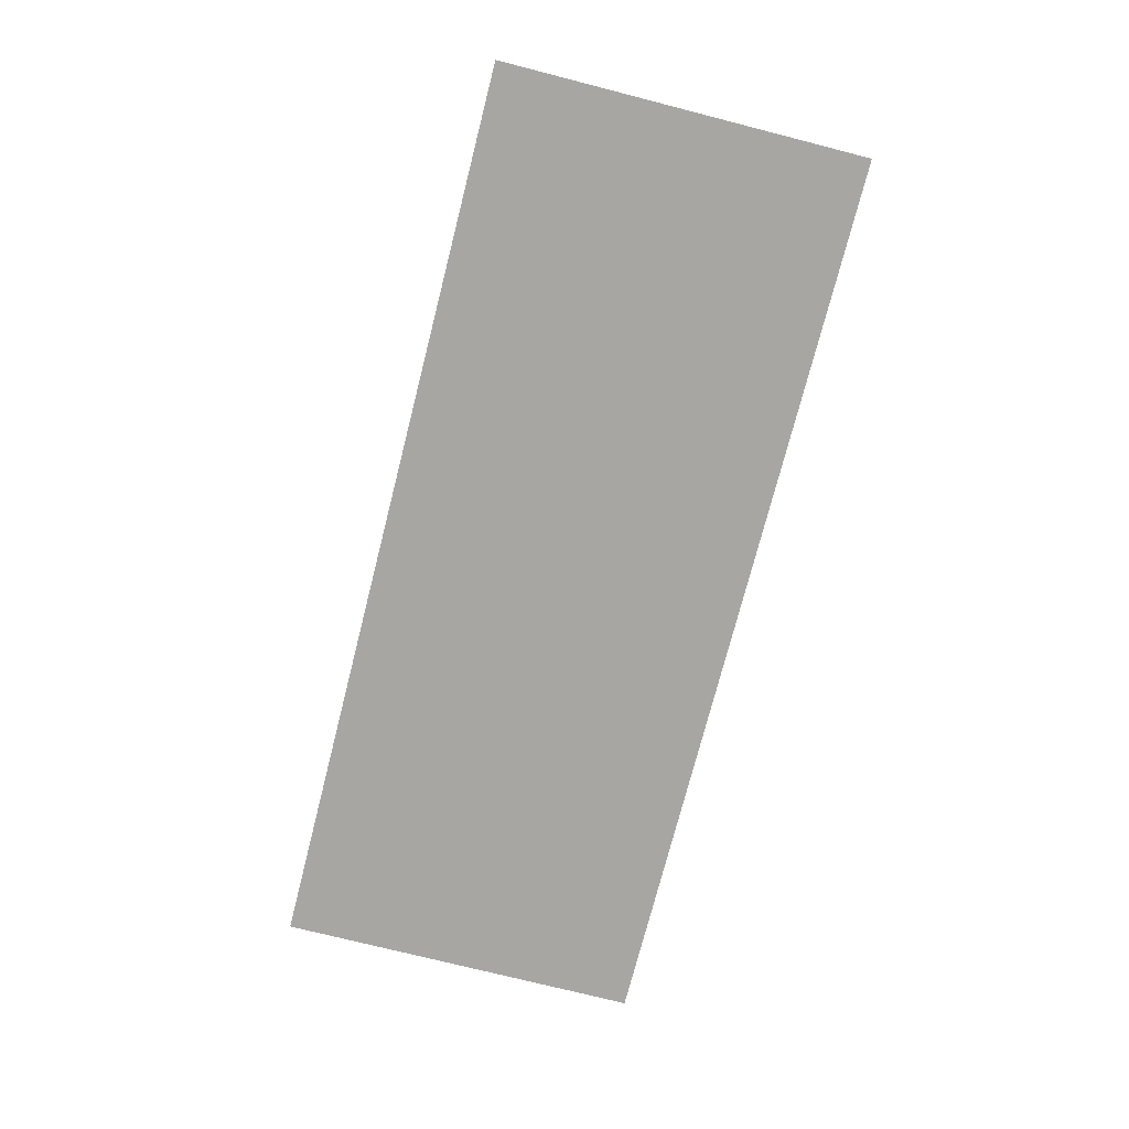
<metadata>
{"format":"obj","ext":"obj","renderer":"f3d","projection":"perspective","resolution":1024,"background":"white","views":[{"elev":-74.2,"azim":-104.3,"up":"+Z"}]}
</metadata>
<code>
v 0 -1 0
v -1 -1 0
v -1 0 0
v 0 0 0
v -2 -1 0
v -2 0 0
v -3 -1 0
v -3 0 0
v -4 -1 0
v -4 0 0
v -5 -1 0
v -5 0 0
v -6 -1 0
v -6 0 0
v -7 -1 0
v -7 0 0
v -8 -1 0
v -8 0 0
v -9 -1 0
v -9 0 0
v -10 -1 0
v -10 0 0
v -11 -1 0
v -11 0 0
v -12 -1 0
v -12 0 0
v -13 -1 0
v -13 0 0
v -14 -1 0
v -14 0 0
v -15 -1 0
v -15 0 0
v -16 -1 0
v -16 0 0
v -17 -1 0
v -17 0 0
v -18 -1 0
v -18 0 0
v -19 -1 0
v -19 0 0
v -20 -1 0
v -20 0 0
v -21 -1 0
v -21 0 0
v -22 -1 0
v -22 0 0
v -23 -1 0
v -23 0 0
v -24 -1 0
v -24 0 0
v -25 -1 0
v -25 0 0
v -26 -1 0
v -26 0 0
v -27 -1 0
v -27 0 0
v -28 -1 0
v -28 0 0
v -29 -1 0
v -29 0 0
v -30 -1 0
v -30 0 0
v -31 -1 0
v -31 0 0
v -32 -1 0
v -32 0 0
v -33 -1 0
v -33 0 0
v -34 -1 0
v -34 0 0
v -35 -1 0
v -35 0 0
v -36 -1 0
v -36 0 0
v -37 -1 0
v -37 0 0
v -38 -1 0
v -38 0 0
v -39 -1 0
v -39 0 0
v -40 -1 0
v -40 0 0
v 0 -2 0
v -1 -2 0
v -2 -2 0
v -3 -2 0
v -4 -2 0
v -5 -2 0
v -6 -2 0
v -7 -2 0
v -8 -2 0
v -9 -2 0
v -10 -2 0
v -11 -2 0
v -12 -2 0
v -13 -2 0
v -14 -2 0
v -15 -2 0
v -16 -2 0
v -17 -2 0
v -18 -2 0
v -19 -2 0
v -20 -2 0
v -21 -2 0
v -22 -2 0
v -23 -2 0
v -24 -2 0
v -25 -2 0
v -26 -2 0
v -27 -2 0
v -28 -2 0
v -29 -2 0
v -30 -2 0
v -31 -2 0
v -32 -2 0
v -33 -2 0
v -34 -2 0
v -35 -2 0
v -36 -2 0
v -37 -2 0
v -38 -2 0
v -39 -2 0
v -40 -2 0
v 0 -3 0
v -1 -3 0
v -2 -3 0
v -3 -3 0
v -4 -3 0
v -5 -3 0
v -6 -3 0
v -7 -3 0
v -8 -3 0
v -9 -3 0
v -10 -3 0
v -11 -3 0
v -12 -3 0
v -13 -3 0
v -14 -3 0
v -15 -3 0
v -16 -3 0
v -17 -3 0
v -18 -3 0
v -19 -3 0
v -20 -3 0
v -21 -3 0
v -22 -3 0
v -23 -3 0
v -24 -3 0
v -25 -3 0
v -26 -3 0
v -27 -3 0
v -28 -3 0
v -29 -3 0
v -30 -3 0
v -31 -3 0
v -32 -3 0
v -33 -3 0
v -34 -3 0
v -35 -3 0
v -36 -3 0
v -37 -3 0
v -38 -3 0
v -39 -3 0
v -40 -3 0
v 0 -4 0
v -1 -4 0
v -2 -4 0
v -3 -4 0
v -4 -4 0
v -5 -4 0
v -6 -4 0
v -7 -4 0
v -8 -4 0
v -9 -4 0
v -10 -4 0
v -11 -4 0
v -12 -4 0
v -13 -4 0
v -14 -4 0
v -15 -4 0
v -16 -4 0
v -17 -4 0
v -18 -4 0
v -19 -4 0
v -20 -4 0
v -21 -4 0
v -22 -4 0
v -23 -4 0
v -24 -4 0
v -25 -4 0
v -26 -4 0
v -27 -4 0
v -28 -4 0
v -29 -4 0
v -30 -4 0
v -31 -4 0
v -32 -4 0
v -33 -4 0
v -34 -4 0
v -35 -4 0
v -36 -4 0
v -37 -4 0
v -38 -4 0
v -39 -4 0
v -40 -4 0
v 0 -5 0
v -1 -5 0
v -2 -5 0
v -3 -5 0
v -4 -5 0
v -5 -5 0
v -6 -5 0
v -7 -5 0
v -8 -5 0
v -9 -5 0
v -10 -5 0
v -11 -5 0
v -12 -5 0
v -13 -5 0
v -14 -5 0
v -15 -5 0
v -16 -5 0
v -17 -5 0
v -18 -5 0
v -19 -5 0
v -20 -5 0
v -21 -5 0
v -22 -5 0
v -23 -5 0
v -24 -5 0
v -25 -5 0
v -26 -5 0
v -27 -5 0
v -28 -5 0
v -29 -5 0
v -30 -5 0
v -31 -5 0
v -32 -5 0
v -33 -5 0
v -34 -5 0
v -35 -5 0
v -36 -5 0
v -37 -5 0
v -38 -5 0
v -39 -5 0
v -40 -5 0
v 0 -6 0
v -1 -6 0
v -2 -6 0
v -3 -6 0
v -4 -6 0
v -5 -6 0
v -6 -6 0
v -7 -6 0
v -8 -6 0
v -9 -6 0
v -10 -6 0
v -11 -6 0
v -12 -6 0
v -13 -6 0
v -14 -6 0
v -15 -6 0
v -16 -6 0
v -17 -6 0
v -18 -6 0
v -19 -6 0
v -20 -6 0
v -21 -6 0
v -22 -6 0
v -23 -6 0
v -24 -6 0
v -25 -6 0
v -26 -6 0
v -27 -6 0
v -28 -6 0
v -29 -6 0
v -30 -6 0
v -31 -6 0
v -32 -6 0
v -33 -6 0
v -34 -6 0
v -35 -6 0
v -36 -6 0
v -37 -6 0
v -38 -6 0
v -39 -6 0
v -40 -6 0
v 0 -7 0
v -1 -7 0
v -2 -7 0
v -3 -7 0
v -4 -7 0
v -5 -7 0
v -6 -7 0
v -7 -7 0
v -8 -7 0
v -9 -7 0
v -10 -7 0
v -11 -7 0
v -12 -7 0
v -13 -7 0
v -14 -7 0
v -15 -7 0
v -16 -7 0
v -17 -7 0
v -18 -7 0
v -19 -7 0
v -20 -7 0
v -21 -7 0
v -22 -7 0
v -23 -7 0
v -24 -7 0
v -25 -7 0
v -26 -7 0
v -27 -7 0
v -28 -7 0
v -29 -7 0
v -30 -7 0
v -31 -7 0
v -32 -7 0
v -33 -7 0
v -34 -7 0
v -35 -7 0
v -36 -7 0
v -37 -7 0
v -38 -7 0
v -39 -7 0
v -40 -7 0
v 0 -8 0
v -1 -8 0
v -2 -8 0
v -3 -8 0
v -4 -8 0
v -5 -8 0
v -6 -8 0
v -7 -8 0
v -8 -8 0
v -9 -8 0
v -10 -8 0
v -11 -8 0
v -12 -8 0
v -13 -8 0
v -14 -8 0
v -15 -8 0
v -16 -8 0
v -17 -8 0
v -18 -8 0
v -19 -8 0
v -20 -8 0
v -21 -8 0
v -22 -8 0
v -23 -8 0
v -24 -8 0
v -25 -8 0
v -26 -8 0
v -27 -8 0
v -28 -8 0
v -29 -8 0
v -30 -8 0
v -31 -8 0
v -32 -8 0
v -33 -8 0
v -34 -8 0
v -35 -8 0
v -36 -8 0
v -37 -8 0
v -38 -8 0
v -39 -8 0
v -40 -8 0
v 0 -9 0
v -1 -9 0
v -2 -9 0
v -3 -9 0
v -4 -9 0
v -5 -9 0
v -6 -9 0
v -7 -9 0
v -8 -9 0
v -9 -9 0
v -10 -9 0
v -11 -9 0
v -12 -9 0
v -13 -9 0
v -14 -9 0
v -15 -9 0
v -16 -9 0
v -17 -9 0
v -18 -9 0
v -19 -9 0
v -20 -9 0
v -21 -9 0
v -22 -9 0
v -23 -9 0
v -24 -9 0
v -25 -9 0
v -26 -9 0
v -27 -9 0
v -28 -9 0
v -29 -9 0
v -30 -9 0
v -31 -9 0
v -32 -9 0
v -33 -9 0
v -34 -9 0
v -35 -9 0
v -36 -9 0
v -37 -9 0
v -38 -9 0
v -39 -9 0
v -40 -9 0
v 0 -10 0
v -1 -10 0
v -2 -10 0
v -3 -10 0
v -4 -10 0
v -5 -10 0
v -6 -10 0
v -7 -10 0
v -8 -10 0
v -9 -10 0
v -10 -10 0
v -11 -10 0
v -12 -10 0
v -13 -10 0
v -14 -10 0
v -15 -10 0
v -16 -10 0
v -17 -10 0
v -18 -10 0
v -19 -10 0
v -20 -10 0
v -21 -10 0
v -22 -10 0
v -23 -10 0
v -24 -10 0
v -25 -10 0
v -26 -10 0
v -27 -10 0
v -28 -10 0
v -29 -10 0
v -30 -10 0
v -31 -10 0
v -32 -10 0
v -33 -10 0
v -34 -10 0
v -35 -10 0
v -36 -10 0
v -37 -10 0
v -38 -10 0
v -39 -10 0
v -40 -10 0
v 0 -11 0
v -1 -11 0
v -2 -11 0
v -3 -11 0
v -4 -11 0
v -5 -11 0
v -6 -11 0
v -7 -11 0
v -8 -11 0
v -9 -11 0
v -10 -11 0
v -11 -11 0
v -12 -11 0
v -13 -11 0
v -14 -11 0
v -15 -11 0
v -16 -11 0
v -17 -11 0
v -18 -11 0
v -19 -11 0
v -20 -11 0
v -21 -11 0
v -22 -11 0
v -23 -11 0
v -24 -11 0
v -25 -11 0
v -26 -11 0
v -27 -11 0
v -28 -11 0
v -29 -11 0
v -30 -11 0
v -31 -11 0
v -32 -11 0
v -33 -11 0
v -34 -11 0
v -35 -11 0
v -36 -11 0
v -37 -11 0
v -38 -11 0
v -39 -11 0
v -40 -11 0
v 0 -12 0
v -1 -12 0
v -2 -12 0
v -3 -12 0
v -4 -12 0
v -5 -12 0
v -6 -12 0
v -7 -12 0
v -8 -12 0
v -9 -12 0
v -10 -12 0
v -11 -12 0
v -12 -12 0
v -13 -12 0
v -14 -12 0
v -15 -12 0
v -16 -12 0
v -17 -12 0
v -18 -12 0
v -19 -12 0
v -20 -12 0
v -21 -12 0
v -22 -12 0
v -23 -12 0
v -24 -12 0
v -25 -12 0
v -26 -12 0
v -27 -12 0
v -28 -12 0
v -29 -12 0
v -30 -12 0
v -31 -12 0
v -32 -12 0
v -33 -12 0
v -34 -12 0
v -35 -12 0
v -36 -12 0
v -37 -12 0
v -38 -12 0
v -39 -12 0
v -40 -12 0
v 0 -13 0
v -1 -13 0
v -2 -13 0
v -3 -13 0
v -4 -13 0
v -5 -13 0
v -6 -13 0
v -7 -13 0
v -8 -13 0
v -9 -13 0
v -10 -13 0
v -11 -13 0
v -12 -13 0
v -13 -13 0
v -14 -13 0
v -15 -13 0
v -16 -13 0
v -17 -13 0
v -18 -13 0
v -19 -13 0
v -20 -13 0
v -21 -13 0
v -22 -13 0
v -23 -13 0
v -24 -13 0
v -25 -13 0
v -26 -13 0
v -27 -13 0
v -28 -13 0
v -29 -13 0
v -30 -13 0
v -31 -13 0
v -32 -13 0
v -33 -13 0
v -34 -13 0
v -35 -13 0
v -36 -13 0
v -37 -13 0
v -38 -13 0
v -39 -13 0
v -40 -13 0
v 0 -14 0
v -1 -14 0
v -2 -14 0
v -3 -14 0
v -4 -14 0
v -5 -14 0
v -6 -14 0
v -7 -14 0
v -8 -14 0
v -9 -14 0
v -10 -14 0
v -11 -14 0
v -12 -14 0
v -13 -14 0
v -14 -14 0
v -15 -14 0
v -16 -14 0
v -17 -14 0
v -18 -14 0
v -19 -14 0
v -20 -14 0
v -21 -14 0
v -22 -14 0
v -23 -14 0
v -24 -14 0
v -25 -14 0
v -26 -14 0
v -27 -14 0
v -28 -14 0
v -29 -14 0
v -30 -14 0
v -31 -14 0
v -32 -14 0
v -33 -14 0
v -34 -14 0
v -35 -14 0
v -36 -14 0
v -37 -14 0
v -38 -14 0
v -39 -14 0
v -40 -14 0
v 0 -15 0
v -1 -15 0
v -2 -15 0
v -3 -15 0
v -4 -15 0
v -5 -15 0
v -6 -15 0
v -7 -15 0
v -8 -15 0
v -9 -15 0
v -10 -15 0
v -11 -15 0
v -12 -15 0
v -13 -15 0
v -14 -15 0
v -15 -15 0
v -16 -15 0
v -17 -15 0
v -18 -15 0
v -19 -15 0
v -20 -15 0
v -21 -15 0
v -22 -15 0
v -23 -15 0
v -24 -15 0
v -25 -15 0
v -26 -15 0
v -27 -15 0
v -28 -15 0
v -29 -15 0
v -30 -15 0
v -31 -15 0
v -32 -15 0
v -33 -15 0
v -34 -15 0
v -35 -15 0
v -36 -15 0
v -37 -15 0
v -38 -15 0
v -39 -15 0
v -40 -15 0
v 0 -16 0
v -1 -16 0
v -2 -16 0
v -3 -16 0
v -4 -16 0
v -5 -16 0
v -6 -16 0
v -7 -16 0
v -8 -16 0
v -9 -16 0
v -10 -16 0
v -11 -16 0
v -12 -16 0
v -13 -16 0
v -14 -16 0
v -15 -16 0
v -16 -16 0
v -17 -16 0
v -18 -16 0
v -19 -16 0
v -20 -16 0
v -21 -16 0
v -22 -16 0
v -23 -16 0
v -24 -16 0
v -25 -16 0
v -26 -16 0
v -27 -16 0
v -28 -16 0
v -29 -16 0
v -30 -16 0
v -31 -16 0
v -32 -16 0
v -33 -16 0
v -34 -16 0
v -35 -16 0
v -36 -16 0
v -37 -16 0
v -38 -16 0
v -39 -16 0
v -40 -16 0
g mesh_0001
f 1 2 3 4
f 2 5 6 3
f 5 7 8 6
f 7 9 10 8
f 9 11 12 10
f 11 13 14 12
f 13 15 16 14
f 15 17 18 16
f 17 19 20 18
f 19 21 22 20
f 21 23 24 22
f 23 25 26 24
f 25 27 28 26
f 27 29 30 28
f 29 31 32 30
f 31 33 34 32
f 33 35 36 34
f 35 37 38 36
f 37 39 40 38
f 39 41 42 40
f 41 43 44 42
f 43 45 46 44
f 45 47 48 46
f 47 49 50 48
f 49 51 52 50
f 51 53 54 52
f 53 55 56 54
f 55 57 58 56
f 57 59 60 58
f 59 61 62 60
f 61 63 64 62
f 63 65 66 64
f 65 67 68 66
f 67 69 70 68
f 69 71 72 70
f 71 73 74 72
f 73 75 76 74
f 75 77 78 76
f 77 79 80 78
f 79 81 82 80
f 83 84 2 1
f 84 85 5 2
f 85 86 7 5
f 86 87 9 7
f 87 88 11 9
f 88 89 13 11
f 89 90 15 13
f 90 91 17 15
f 91 92 19 17
f 92 93 21 19
f 93 94 23 21
f 94 95 25 23
f 95 96 27 25
f 96 97 29 27
f 97 98 31 29
f 98 99 33 31
f 99 100 35 33
f 100 101 37 35
f 101 102 39 37
f 102 103 41 39
f 103 104 43 41
f 104 105 45 43
f 105 106 47 45
f 106 107 49 47
f 107 108 51 49
f 108 109 53 51
f 109 110 55 53
f 110 111 57 55
f 111 112 59 57
f 112 113 61 59
f 113 114 63 61
f 114 115 65 63
f 115 116 67 65
f 116 117 69 67
f 117 118 71 69
f 118 119 73 71
f 119 120 75 73
f 120 121 77 75
f 121 122 79 77
f 122 123 81 79
f 124 125 84 83
f 125 126 85 84
f 126 127 86 85
f 127 128 87 86
f 128 129 88 87
f 129 130 89 88
f 130 131 90 89
f 131 132 91 90
f 132 133 92 91
f 133 134 93 92
f 134 135 94 93
f 135 136 95 94
f 136 137 96 95
f 137 138 97 96
f 138 139 98 97
f 139 140 99 98
f 140 141 100 99
f 141 142 101 100
f 142 143 102 101
f 143 144 103 102
f 144 145 104 103
f 145 146 105 104
f 146 147 106 105
f 147 148 107 106
f 148 149 108 107
f 149 150 109 108
f 150 151 110 109
f 151 152 111 110
f 152 153 112 111
f 153 154 113 112
f 154 155 114 113
f 155 156 115 114
f 156 157 116 115
f 157 158 117 116
f 158 159 118 117
f 159 160 119 118
f 160 161 120 119
f 161 162 121 120
f 162 163 122 121
f 163 164 123 122
f 165 166 125 124
f 166 167 126 125
f 167 168 127 126
f 168 169 128 127
f 169 170 129 128
f 170 171 130 129
f 171 172 131 130
f 172 173 132 131
f 173 174 133 132
f 174 175 134 133
f 175 176 135 134
f 176 177 136 135
f 177 178 137 136
f 178 179 138 137
f 179 180 139 138
f 180 181 140 139
f 181 182 141 140
f 182 183 142 141
f 183 184 143 142
f 184 185 144 143
f 185 186 145 144
f 186 187 146 145
f 187 188 147 146
f 188 189 148 147
f 189 190 149 148
f 190 191 150 149
f 191 192 151 150
f 192 193 152 151
f 193 194 153 152
f 194 195 154 153
f 195 196 155 154
f 196 197 156 155
f 197 198 157 156
f 198 199 158 157
f 199 200 159 158
f 200 201 160 159
f 201 202 161 160
f 202 203 162 161
f 203 204 163 162
f 204 205 164 163
f 206 207 166 165
f 207 208 167 166
f 208 209 168 167
f 209 210 169 168
f 210 211 170 169
f 211 212 171 170
f 212 213 172 171
f 213 214 173 172
f 214 215 174 173
f 215 216 175 174
f 216 217 176 175
f 217 218 177 176
f 218 219 178 177
f 219 220 179 178
f 220 221 180 179
f 221 222 181 180
f 222 223 182 181
f 223 224 183 182
f 224 225 184 183
f 225 226 185 184
f 226 227 186 185
f 227 228 187 186
f 228 229 188 187
f 229 230 189 188
f 230 231 190 189
f 231 232 191 190
f 232 233 192 191
f 233 234 193 192
f 234 235 194 193
f 235 236 195 194
f 236 237 196 195
f 237 238 197 196
f 238 239 198 197
f 239 240 199 198
f 240 241 200 199
f 241 242 201 200
f 242 243 202 201
f 243 244 203 202
f 244 245 204 203
f 245 246 205 204
f 247 248 207 206
f 248 249 208 207
f 249 250 209 208
f 250 251 210 209
f 251 252 211 210
f 252 253 212 211
f 253 254 213 212
f 254 255 214 213
f 255 256 215 214
f 256 257 216 215
f 257 258 217 216
f 258 259 218 217
f 259 260 219 218
f 260 261 220 219
f 261 262 221 220
f 262 263 222 221
f 263 264 223 222
f 264 265 224 223
f 265 266 225 224
f 266 267 226 225
f 267 268 227 226
f 268 269 228 227
f 269 270 229 228
f 270 271 230 229
f 271 272 231 230
f 272 273 232 231
f 273 274 233 232
f 274 275 234 233
f 275 276 235 234
f 276 277 236 235
f 277 278 237 236
f 278 279 238 237
f 279 280 239 238
f 280 281 240 239
f 281 282 241 240
f 282 283 242 241
f 283 284 243 242
f 284 285 244 243
f 285 286 245 244
f 286 287 246 245
f 288 289 248 247
f 289 290 249 248
f 290 291 250 249
f 291 292 251 250
f 292 293 252 251
f 293 294 253 252
f 294 295 254 253
f 295 296 255 254
f 296 297 256 255
f 297 298 257 256
f 298 299 258 257
f 299 300 259 258
f 300 301 260 259
f 301 302 261 260
f 302 303 262 261
f 303 304 263 262
f 304 305 264 263
f 305 306 265 264
f 306 307 266 265
f 307 308 267 266
f 308 309 268 267
f 309 310 269 268
f 310 311 270 269
f 311 312 271 270
f 312 313 272 271
f 313 314 273 272
f 314 315 274 273
f 315 316 275 274
f 316 317 276 275
f 317 318 277 276
f 318 319 278 277
f 319 320 279 278
f 320 321 280 279
f 321 322 281 280
f 322 323 282 281
f 323 324 283 282
f 324 325 284 283
f 325 326 285 284
f 326 327 286 285
f 327 328 287 286
f 329 330 289 288
f 330 331 290 289
f 331 332 291 290
f 332 333 292 291
f 333 334 293 292
f 334 335 294 293
f 335 336 295 294
f 336 337 296 295
f 337 338 297 296
f 338 339 298 297
f 339 340 299 298
f 340 341 300 299
f 341 342 301 300
f 342 343 302 301
f 343 344 303 302
f 344 345 304 303
f 345 346 305 304
f 346 347 306 305
f 347 348 307 306
f 348 349 308 307
f 349 350 309 308
f 350 351 310 309
f 351 352 311 310
f 352 353 312 311
f 353 354 313 312
f 354 355 314 313
f 355 356 315 314
f 356 357 316 315
f 357 358 317 316
f 358 359 318 317
f 359 360 319 318
f 360 361 320 319
f 361 362 321 320
f 362 363 322 321
f 363 364 323 322
f 364 365 324 323
f 365 366 325 324
f 366 367 326 325
f 367 368 327 326
f 368 369 328 327
f 370 371 330 329
f 371 372 331 330
f 372 373 332 331
f 373 374 333 332
f 374 375 334 333
f 375 376 335 334
f 376 377 336 335
f 377 378 337 336
f 378 379 338 337
f 379 380 339 338
f 380 381 340 339
f 381 382 341 340
f 382 383 342 341
f 383 384 343 342
f 384 385 344 343
f 385 386 345 344
f 386 387 346 345
f 387 388 347 346
f 388 389 348 347
f 389 390 349 348
f 390 391 350 349
f 391 392 351 350
f 392 393 352 351
f 393 394 353 352
f 394 395 354 353
f 395 396 355 354
f 396 397 356 355
f 397 398 357 356
f 398 399 358 357
f 399 400 359 358
f 400 401 360 359
f 401 402 361 360
f 402 403 362 361
f 403 404 363 362
f 404 405 364 363
f 405 406 365 364
f 406 407 366 365
f 407 408 367 366
f 408 409 368 367
f 409 410 369 368
f 411 412 371 370
f 412 413 372 371
f 413 414 373 372
f 414 415 374 373
f 415 416 375 374
f 416 417 376 375
f 417 418 377 376
f 418 419 378 377
f 419 420 379 378
f 420 421 380 379
f 421 422 381 380
f 422 423 382 381
f 423 424 383 382
f 424 425 384 383
f 425 426 385 384
f 426 427 386 385
f 427 428 387 386
f 428 429 388 387
f 429 430 389 388
f 430 431 390 389
f 431 432 391 390
f 432 433 392 391
f 433 434 393 392
f 434 435 394 393
f 435 436 395 394
f 436 437 396 395
f 437 438 397 396
f 438 439 398 397
f 439 440 399 398
f 440 441 400 399
f 441 442 401 400
f 442 443 402 401
f 443 444 403 402
f 444 445 404 403
f 445 446 405 404
f 446 447 406 405
f 447 448 407 406
f 448 449 408 407
f 449 450 409 408
f 450 451 410 409
f 452 453 412 411
f 453 454 413 412
f 454 455 414 413
f 455 456 415 414
f 456 457 416 415
f 457 458 417 416
f 458 459 418 417
f 459 460 419 418
f 460 461 420 419
f 461 462 421 420
f 462 463 422 421
f 463 464 423 422
f 464 465 424 423
f 465 466 425 424
f 466 467 426 425
f 467 468 427 426
f 468 469 428 427
f 469 470 429 428
f 470 471 430 429
f 471 472 431 430
f 472 473 432 431
f 473 474 433 432
f 474 475 434 433
f 475 476 435 434
f 476 477 436 435
f 477 478 437 436
f 478 479 438 437
f 479 480 439 438
f 480 481 440 439
f 481 482 441 440
f 482 483 442 441
f 483 484 443 442
f 484 485 444 443
f 485 486 445 444
f 486 487 446 445
f 487 488 447 446
f 488 489 448 447
f 489 490 449 448
f 490 491 450 449
f 491 492 451 450
f 493 494 453 452
f 494 495 454 453
f 495 496 455 454
f 496 497 456 455
f 497 498 457 456
f 498 499 458 457
f 499 500 459 458
f 500 501 460 459
f 501 502 461 460
f 502 503 462 461
f 503 504 463 462
f 504 505 464 463
f 505 506 465 464
f 506 507 466 465
f 507 508 467 466
f 508 509 468 467
f 509 510 469 468
f 510 511 470 469
f 511 512 471 470
f 512 513 472 471
f 513 514 473 472
f 514 515 474 473
f 515 516 475 474
f 516 517 476 475
f 517 518 477 476
f 518 519 478 477
f 519 520 479 478
f 520 521 480 479
f 521 522 481 480
f 522 523 482 481
f 523 524 483 482
f 524 525 484 483
f 525 526 485 484
f 526 527 486 485
f 527 528 487 486
f 528 529 488 487
f 529 530 489 488
f 530 531 490 489
f 531 532 491 490
f 532 533 492 491
f 534 535 494 493
f 535 536 495 494
f 536 537 496 495
f 537 538 497 496
f 538 539 498 497
f 539 540 499 498
f 540 541 500 499
f 541 542 501 500
f 542 543 502 501
f 543 544 503 502
f 544 545 504 503
f 545 546 505 504
f 546 547 506 505
f 547 548 507 506
f 548 549 508 507
f 549 550 509 508
f 550 551 510 509
f 551 552 511 510
f 552 553 512 511
f 553 554 513 512
f 554 555 514 513
f 555 556 515 514
f 556 557 516 515
f 557 558 517 516
f 558 559 518 517
f 559 560 519 518
f 560 561 520 519
f 561 562 521 520
f 562 563 522 521
f 563 564 523 522
f 564 565 524 523
f 565 566 525 524
f 566 567 526 525
f 567 568 527 526
f 568 569 528 527
f 569 570 529 528
f 570 571 530 529
f 571 572 531 530
f 572 573 532 531
f 573 574 533 532
f 575 576 535 534
f 576 577 536 535
f 577 578 537 536
f 578 579 538 537
f 579 580 539 538
f 580 581 540 539
f 581 582 541 540
f 582 583 542 541
f 583 584 543 542
f 584 585 544 543
f 585 586 545 544
f 586 587 546 545
f 587 588 547 546
f 588 589 548 547
f 589 590 549 548
f 590 591 550 549
f 591 592 551 550
f 592 593 552 551
f 593 594 553 552
f 594 595 554 553
f 595 596 555 554
f 596 597 556 555
f 597 598 557 556
f 598 599 558 557
f 599 600 559 558
f 600 601 560 559
f 601 602 561 560
f 602 603 562 561
f 603 604 563 562
f 604 605 564 563
f 605 606 565 564
f 606 607 566 565
f 607 608 567 566
f 608 609 568 567
f 609 610 569 568
f 610 611 570 569
f 611 612 571 570
f 612 613 572 571
f 613 614 573 572
f 614 615 574 573
f 616 617 576 575
f 617 618 577 576
f 618 619 578 577
f 619 620 579 578
f 620 621 580 579
f 621 622 581 580
f 622 623 582 581
f 623 624 583 582
f 624 625 584 583
f 625 626 585 584
f 626 627 586 585
f 627 628 587 586
f 628 629 588 587
f 629 630 589 588
f 630 631 590 589
f 631 632 591 590
f 632 633 592 591
f 633 634 593 592
f 634 635 594 593
f 635 636 595 594
f 636 637 596 595
f 637 638 597 596
f 638 639 598 597
f 639 640 599 598
f 640 641 600 599
f 641 642 601 600
f 642 643 602 601
f 643 644 603 602
f 644 645 604 603
f 645 646 605 604
f 646 647 606 605
f 647 648 607 606
f 648 649 608 607
f 649 650 609 608
f 650 651 610 609
f 651 652 611 610
f 652 653 612 611
f 653 654 613 612
f 654 655 614 613
f 655 656 615 614
f 657 658 617 616
f 658 659 618 617
f 659 660 619 618
f 660 661 620 619
f 661 662 621 620
f 662 663 622 621
f 663 664 623 622
f 664 665 624 623
f 665 666 625 624
f 666 667 626 625
f 667 668 627 626
f 668 669 628 627
f 669 670 629 628
f 670 671 630 629
f 671 672 631 630
f 672 673 632 631
f 673 674 633 632
f 674 675 634 633
f 675 676 635 634
f 676 677 636 635
f 677 678 637 636
f 678 679 638 637
f 679 680 639 638
f 680 681 640 639
f 681 682 641 640
f 682 683 642 641
f 683 684 643 642
f 684 685 644 643
f 685 686 645 644
f 686 687 646 645
f 687 688 647 646
f 688 689 648 647
f 689 690 649 648
f 690 691 650 649
f 691 692 651 650
f 692 693 652 651
f 693 694 653 652
f 694 695 654 653
f 695 696 655 654
f 696 697 656 655
g mesh_tile_0257
f 1 2 3 4
g mesh_tile_0261
f 1 2 3 4

</code>
